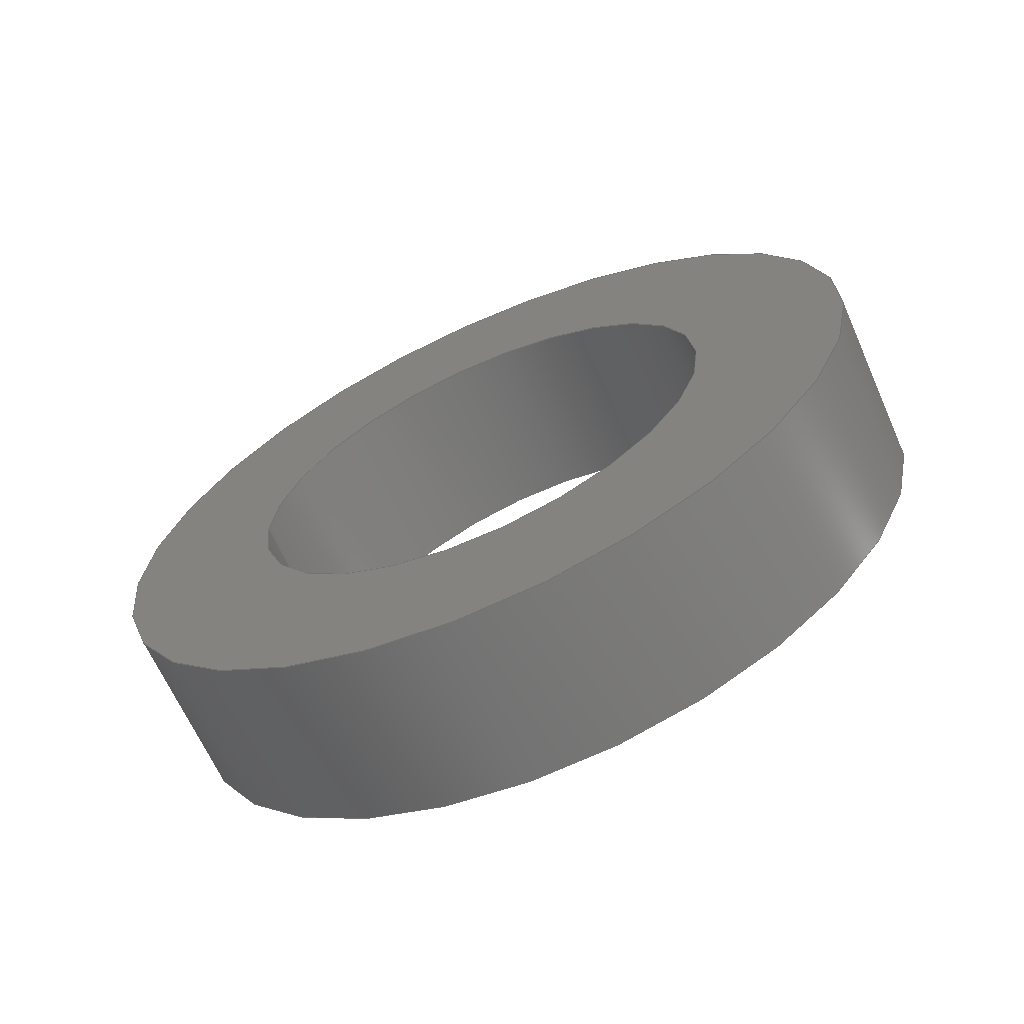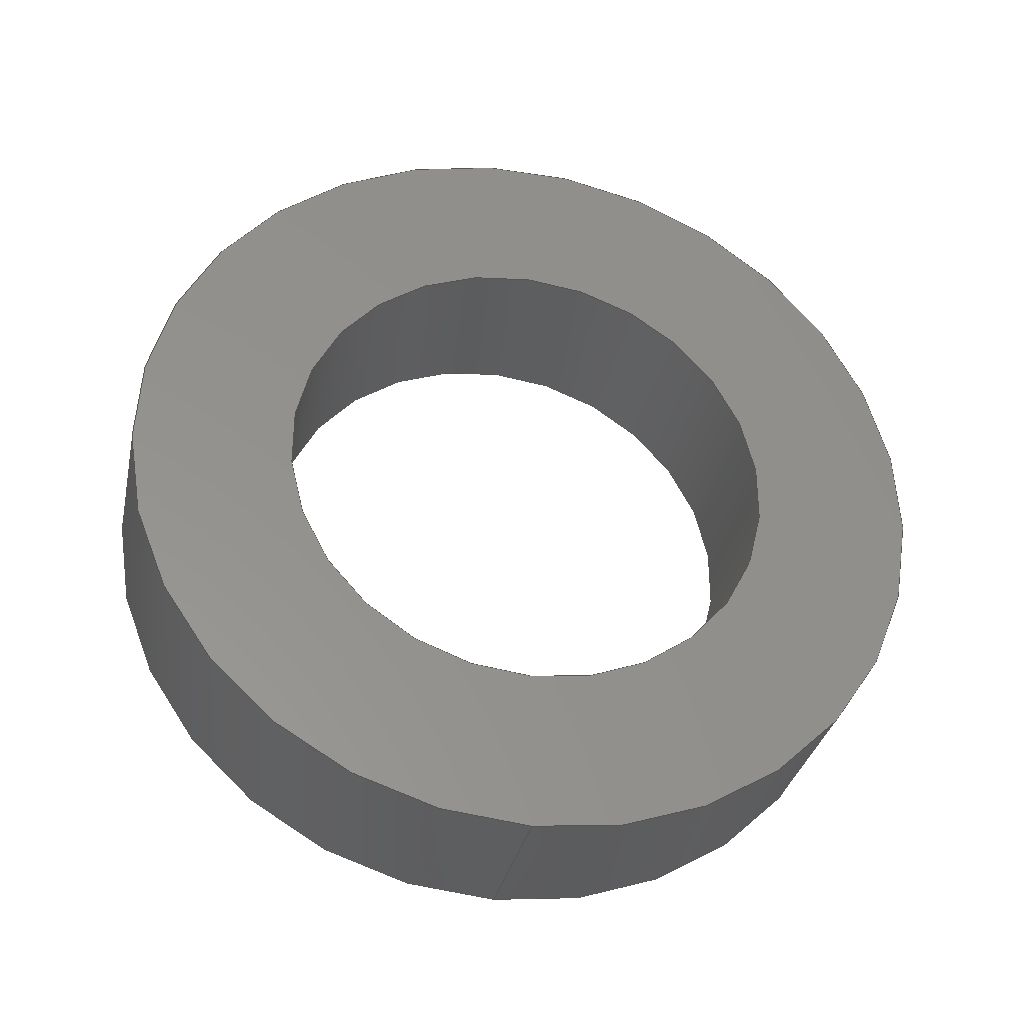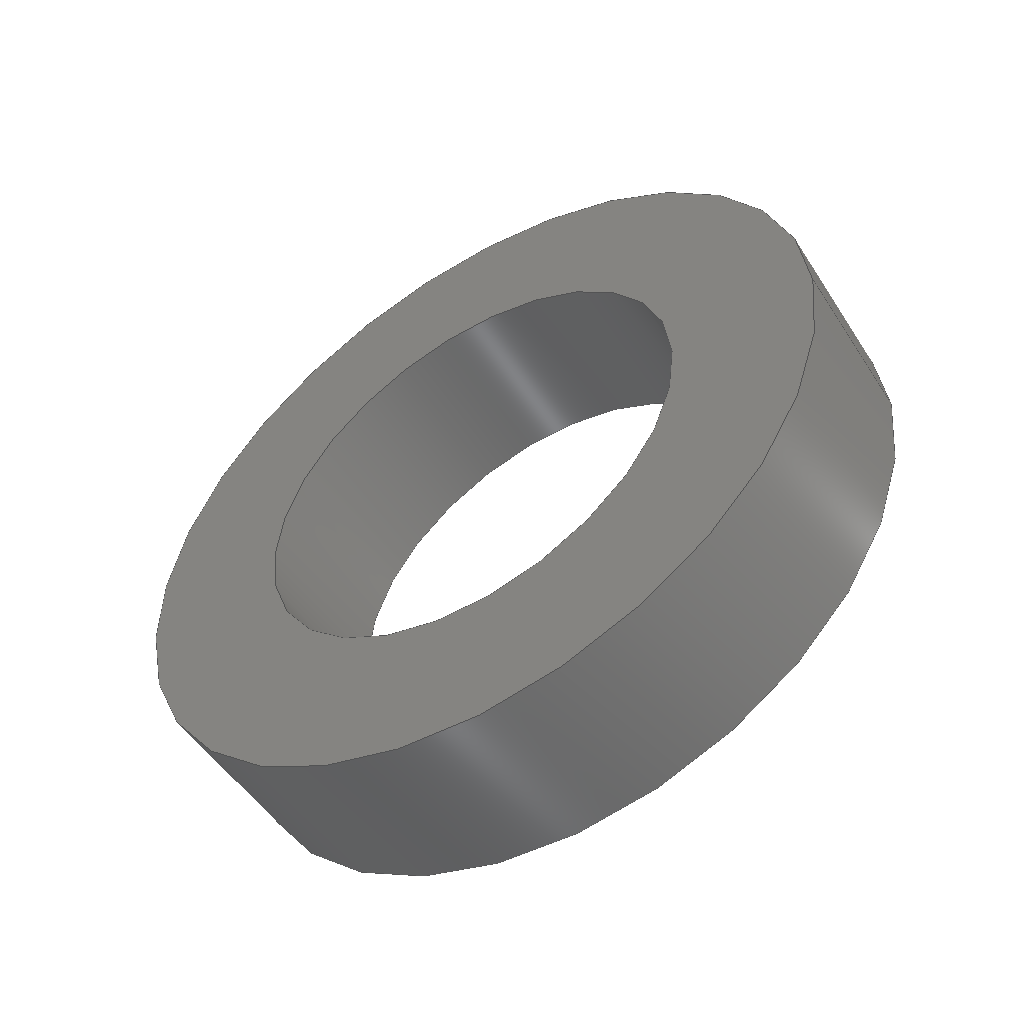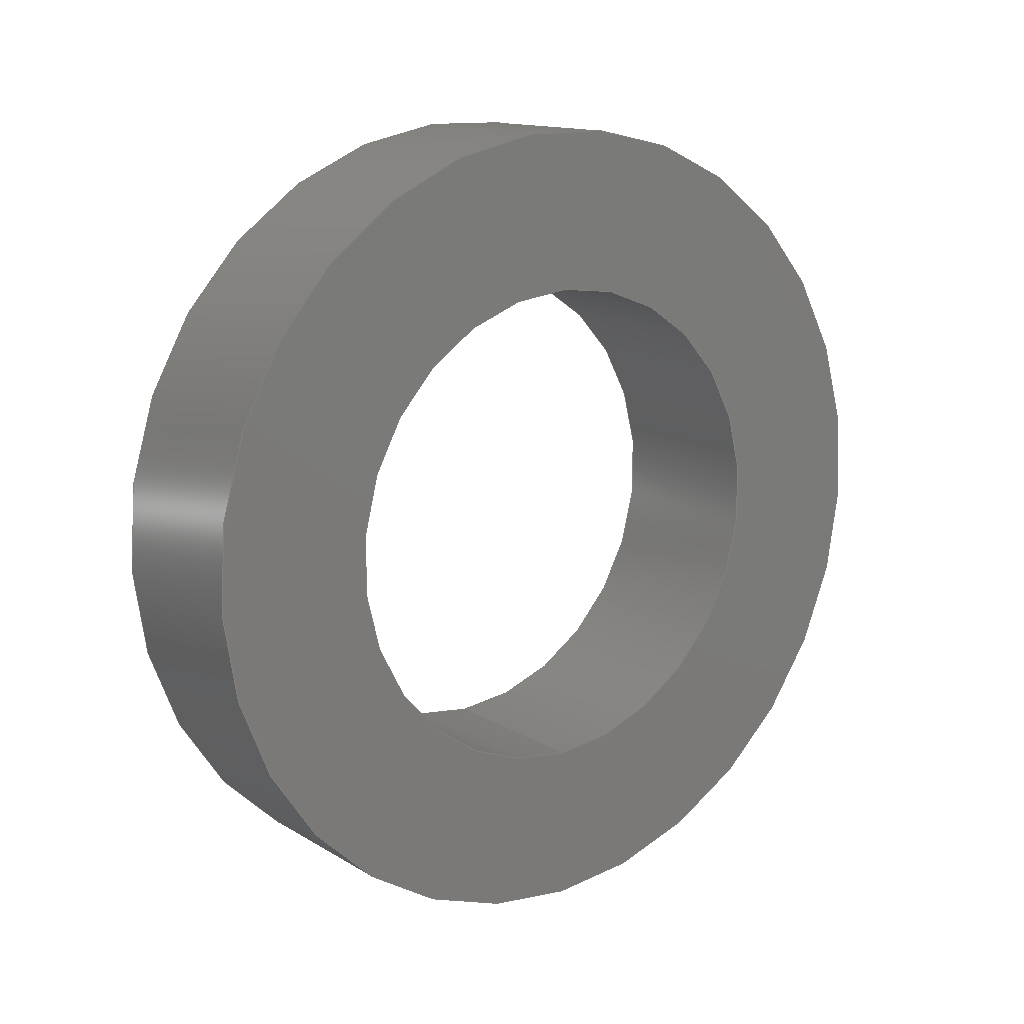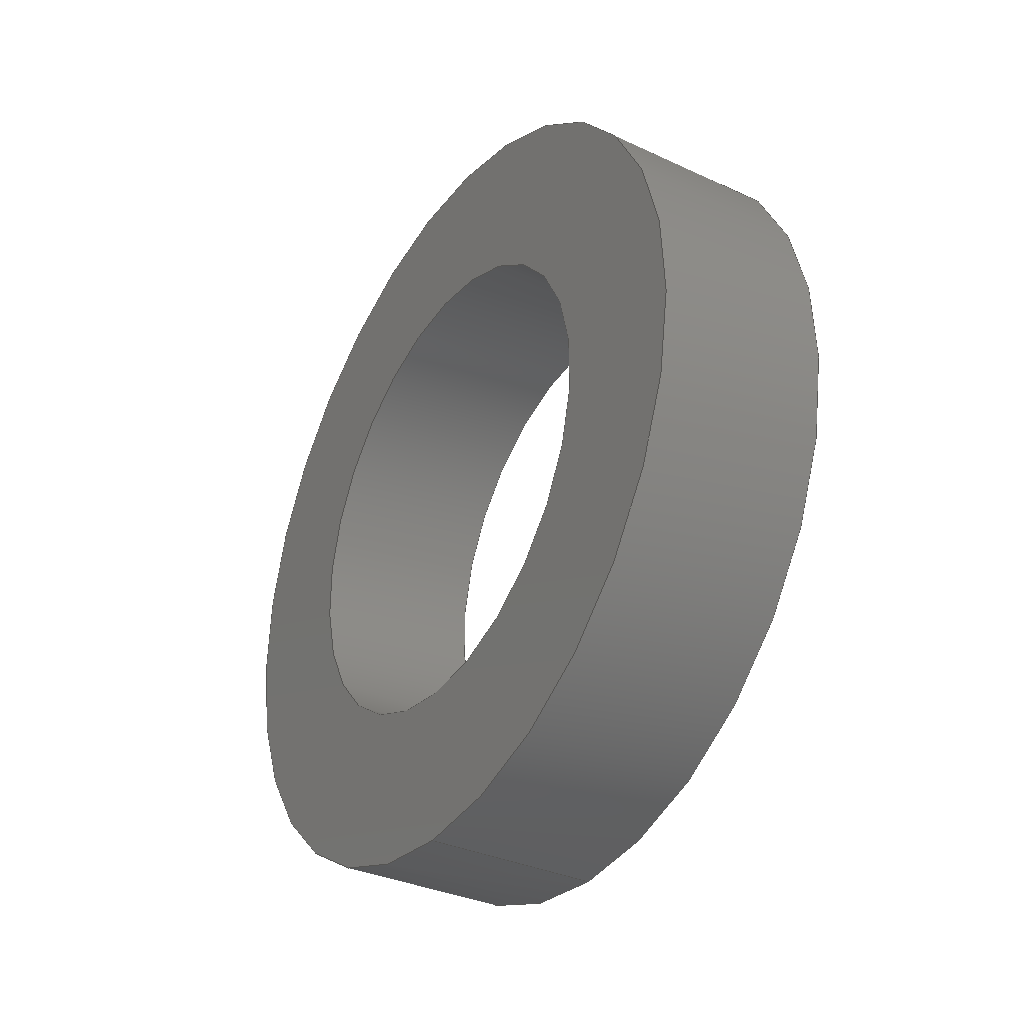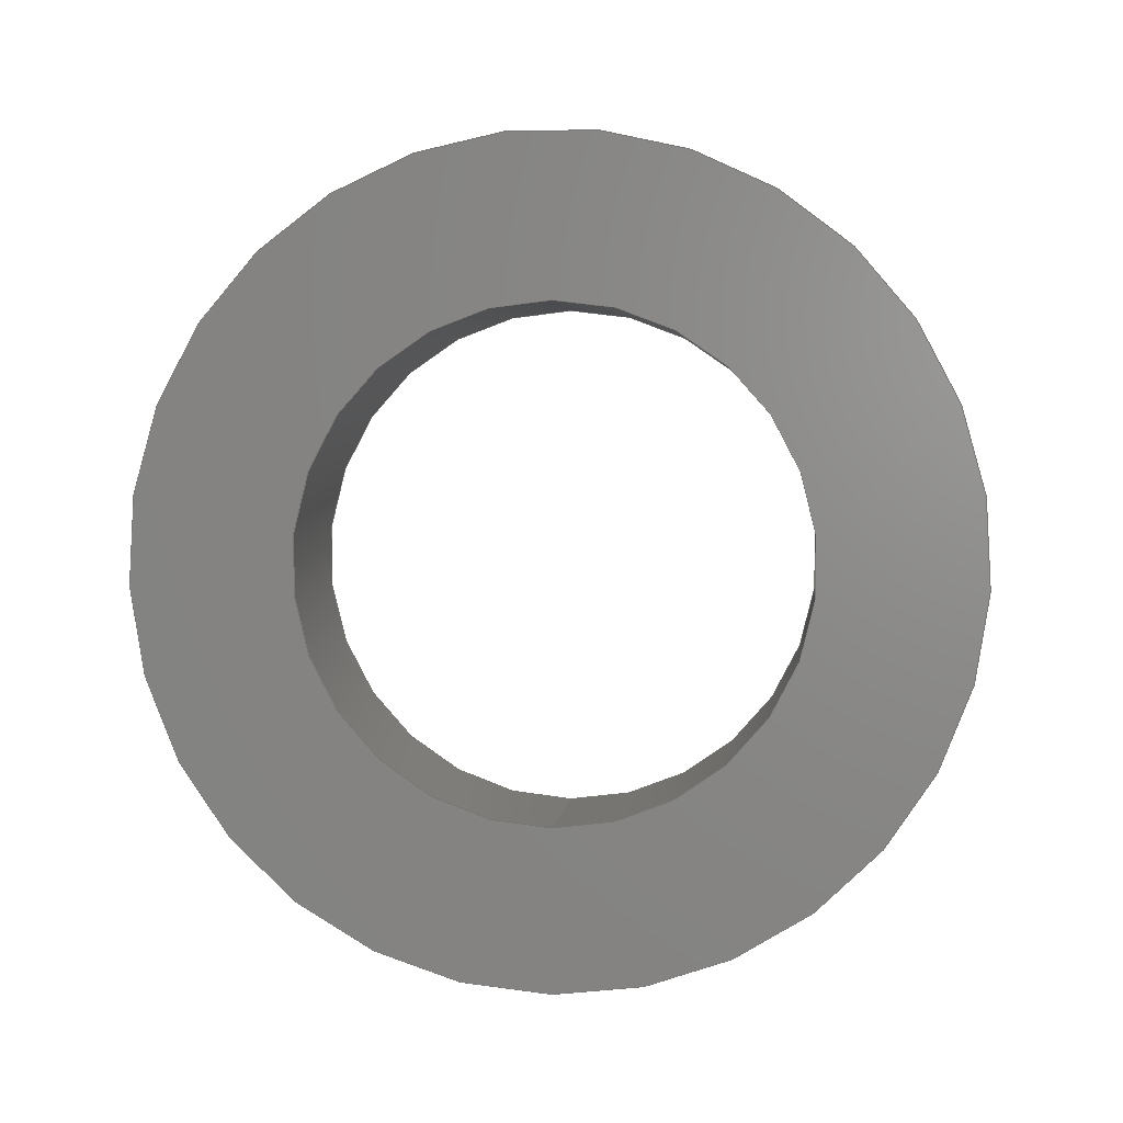
<metadata>
{"format":"step","ext":"step","renderer":"f3d","projection":"perspective","resolution":1024,"background":"white","views":[{"elev":-66.2,"azim":-65.9,"up":"+Y"},{"elev":-33.2,"azim":78.0,"up":"+Z"},{"elev":-52.1,"azim":122.1,"up":"+Y"},{"elev":13.9,"azim":52.5,"up":"+Z"},{"elev":-34.1,"azim":148.0,"up":"+Z"},{"elev":3.0,"azim":96.0,"up":"+Z"}]}
</metadata>
<code>
ISO-10303-21;
DATA;
#1=PROPERTY_DEFINITION_REPRESENTATION(#5,#3);
#2=PROPERTY_DEFINITION_REPRESENTATION(#6,#4);
#3=REPRESENTATION('',(#7),#108);
#4=REPRESENTATION('',(#8),#108);
#5=PROPERTY_DEFINITION('pmi validation property','',#113);
#6=PROPERTY_DEFINITION('pmi validation property','',#113);
#7=VALUE_REPRESENTATION_ITEM('number of annotations',COUNT_MEASURE(0));
#8=VALUE_REPRESENTATION_ITEM('number of views',COUNT_MEASURE(0));
#9=SHAPE_REPRESENTATION_RELATIONSHIP('','',#66,#10);
#10=ADVANCED_BREP_SHAPE_REPRESENTATION('',(#64),#108);
#11=CYLINDRICAL_SURFACE('',#71,0.004961);
#12=CYLINDRICAL_SURFACE('',#73,0.008136);
#13=ORIENTED_EDGE('',*,*,#21,.F.);
#14=ORIENTED_EDGE('',*,*,#22,.T.);
#15=ORIENTED_EDGE('',*,*,#22,.F.);
#16=ORIENTED_EDGE('',*,*,#23,.F.);
#17=ORIENTED_EDGE('',*,*,#21,.T.);
#18=ORIENTED_EDGE('',*,*,#24,.T.);
#19=ORIENTED_EDGE('',*,*,#23,.T.);
#20=ORIENTED_EDGE('',*,*,#24,.F.);
#21=EDGE_CURVE('',#25,#25,#29,.F.);
#22=EDGE_CURVE('',#26,#26,#30,.F.);
#23=EDGE_CURVE('',#27,#27,#31,.F.);
#24=EDGE_CURVE('',#28,#28,#32,.T.);
#25=VERTEX_POINT('',#97);
#26=VERTEX_POINT('',#99);
#27=VERTEX_POINT('',#102);
#28=VERTEX_POINT('',#105);
#29=CIRCLE('',#69,0.008136);
#30=CIRCLE('',#70,0.004961);
#31=CIRCLE('',#72,0.004961);
#32=CIRCLE('',#74,0.008136);
#33=EDGE_LOOP('',(#13));
#34=EDGE_LOOP('',(#14));
#35=EDGE_LOOP('',(#15));
#36=EDGE_LOOP('',(#16));
#37=EDGE_LOOP('',(#17));
#38=EDGE_LOOP('',(#18));
#39=EDGE_LOOP('',(#19));
#40=EDGE_LOOP('',(#20));
#41=FACE_BOUND('',#33,.T.);
#42=FACE_BOUND('',#34,.T.);
#43=FACE_BOUND('',#35,.T.);
#44=FACE_BOUND('',#36,.T.);
#45=FACE_BOUND('',#37,.T.);
#46=FACE_BOUND('',#38,.T.);
#47=FACE_BOUND('',#39,.T.);
#48=FACE_BOUND('',#40,.T.);
#49=PLANE('',#68);
#50=PLANE('',#75);
#51=ADVANCED_FACE('',(#41,#42),#49,.F.);
#52=ADVANCED_FACE('',(#43,#44),#11,.F.);
#53=ADVANCED_FACE('',(#45,#46),#12,.T.);
#54=ADVANCED_FACE('',(#47,#48),#50,.F.);
#55=CLOSED_SHELL('',(#51,#52,#53,#54));
#56=STYLED_ITEM('',(#57),#64);
#57=PRESENTATION_STYLE_ASSIGNMENT((#58));
#58=SURFACE_STYLE_USAGE(.BOTH.,#59);
#59=SURFACE_SIDE_STYLE('',(#60));
#60=SURFACE_STYLE_FILL_AREA(#61);
#61=FILL_AREA_STYLE('',(#62));
#62=FILL_AREA_STYLE_COLOUR('',#63);
#63=COLOUR_RGB('',0.702,0.702,0.702);
#64=MANIFOLD_SOLID_BREP('Part 12',#55);
#65=SHAPE_DEFINITION_REPRESENTATION(#113,#66);
#66=SHAPE_REPRESENTATION('Part 12',(#67),#108);
#67=AXIS2_PLACEMENT_3D('',#94,#76,#77);
#68=AXIS2_PLACEMENT_3D('',#95,#78,#79);
#69=AXIS2_PLACEMENT_3D('',#96,#80,#81);
#70=AXIS2_PLACEMENT_3D('',#98,#82,#83);
#71=AXIS2_PLACEMENT_3D('',#100,#84,#85);
#72=AXIS2_PLACEMENT_3D('',#101,#86,#87);
#73=AXIS2_PLACEMENT_3D('',#103,#88,#89);
#74=AXIS2_PLACEMENT_3D('',#104,#90,#91);
#75=AXIS2_PLACEMENT_3D('',#106,#92,#93);
#76=DIRECTION('',(0,0,1));
#77=DIRECTION('',(1,0,0));
#78=DIRECTION('',(-1,0,0));
#79=DIRECTION('',(0,1,0));
#80=DIRECTION('',(1,0,0));
#81=DIRECTION('',(0,0,-1));
#82=DIRECTION('',(1,0,0));
#83=DIRECTION('',(0,0,-1));
#84=DIRECTION('',(-1,-1.641e-17,2.733e-16));
#85=DIRECTION('',(-2.733e-16,0,-1));
#86=DIRECTION('',(-1,-1.641e-17,2.733e-16));
#87=DIRECTION('',(2.733e-16,0,1));
#88=DIRECTION('',(-1,-1.641e-17,2.733e-16));
#89=DIRECTION('',(-2.733e-16,0,-1));
#90=DIRECTION('',(1,1.641e-17,-2.733e-16));
#91=DIRECTION('',(2.449e-16,-0.5,0.866));
#92=DIRECTION('',(1,1.641e-17,-2.733e-16));
#93=DIRECTION('',(-1.225e-16,-0.866,-0.5));
#94=CARTESIAN_POINT('',(0,0,0));
#95=CARTESIAN_POINT('',(-0.007938,-0.6839,-0.06214));
#96=CARTESIAN_POINT('',(-0.007938,-0.5738,-0.0746));
#97=CARTESIAN_POINT('',(-0.007938,-0.5738,-0.08273));
#98=CARTESIAN_POINT('',(-0.007938,-0.5738,-0.0746));
#99=CARTESIAN_POINT('',(-0.007938,-0.5738,-0.07956));
#100=CARTESIAN_POINT('',(-0.007935,-0.5738,-0.0746));
#101=CARTESIAN_POINT('',(-0.01147,-0.5738,-0.0746));
#102=CARTESIAN_POINT('',(-0.01147,-0.5738,-0.06964));
#103=CARTESIAN_POINT('',(-0.007935,-0.5738,-0.0746));
#104=CARTESIAN_POINT('',(-0.01147,-0.5738,-0.0746));
#105=CARTESIAN_POINT('',(-0.01147,-0.5779,-0.06755));
#106=CARTESIAN_POINT('',(-0.01147,-0.5738,-0.0746));
#107=MECHANICAL_DESIGN_GEOMETRIC_PRESENTATION_REPRESENTATION('',(#56),#108);
#108=(
GEOMETRIC_REPRESENTATION_CONTEXT(3)
GLOBAL_UNCERTAINTY_ASSIGNED_CONTEXT((#109))
GLOBAL_UNIT_ASSIGNED_CONTEXT((#112,#111,#110))
REPRESENTATION_CONTEXT('Part 12','TOP_LEVEL_ASSEMBLY_PART')
);
#109=UNCERTAINTY_MEASURE_WITH_UNIT(LENGTH_MEASURE(5e-06),#112,
'DISTANCE_ACCURACY_VALUE','Maximum Tolerance applied to model');
#110=(
NAMED_UNIT(*)
SI_UNIT($,.STERADIAN.)
SOLID_ANGLE_UNIT()
);
#111=(
NAMED_UNIT(*)
PLANE_ANGLE_UNIT()
SI_UNIT($,.RADIAN.)
);
#112=(
LENGTH_UNIT()
NAMED_UNIT(*)
SI_UNIT($,.METRE.)
);
#113=PRODUCT_DEFINITION_SHAPE('','',#114);
#114=PRODUCT_DEFINITION('','',#116,#115);
#115=PRODUCT_DEFINITION_CONTEXT('',#122,'design');
#116=PRODUCT_DEFINITION_FORMATION_WITH_SPECIFIED_SOURCE('','',#118,
 .NOT_KNOWN.);
#117=PRODUCT_RELATED_PRODUCT_CATEGORY('','',(#118));
#118=PRODUCT('Part 12','Part 12','Part 12',(#120));
#119=PRODUCT_CATEGORY('','');
#120=PRODUCT_CONTEXT('',#122,'mechanical');
#121=APPLICATION_PROTOCOL_DEFINITION('international standard',
'automotive_design',2010,#122);
#122=APPLICATION_CONTEXT(
'core data for automotive mechanical design processes');
ENDSEC;
END-ISO-10303-21;

</code>
